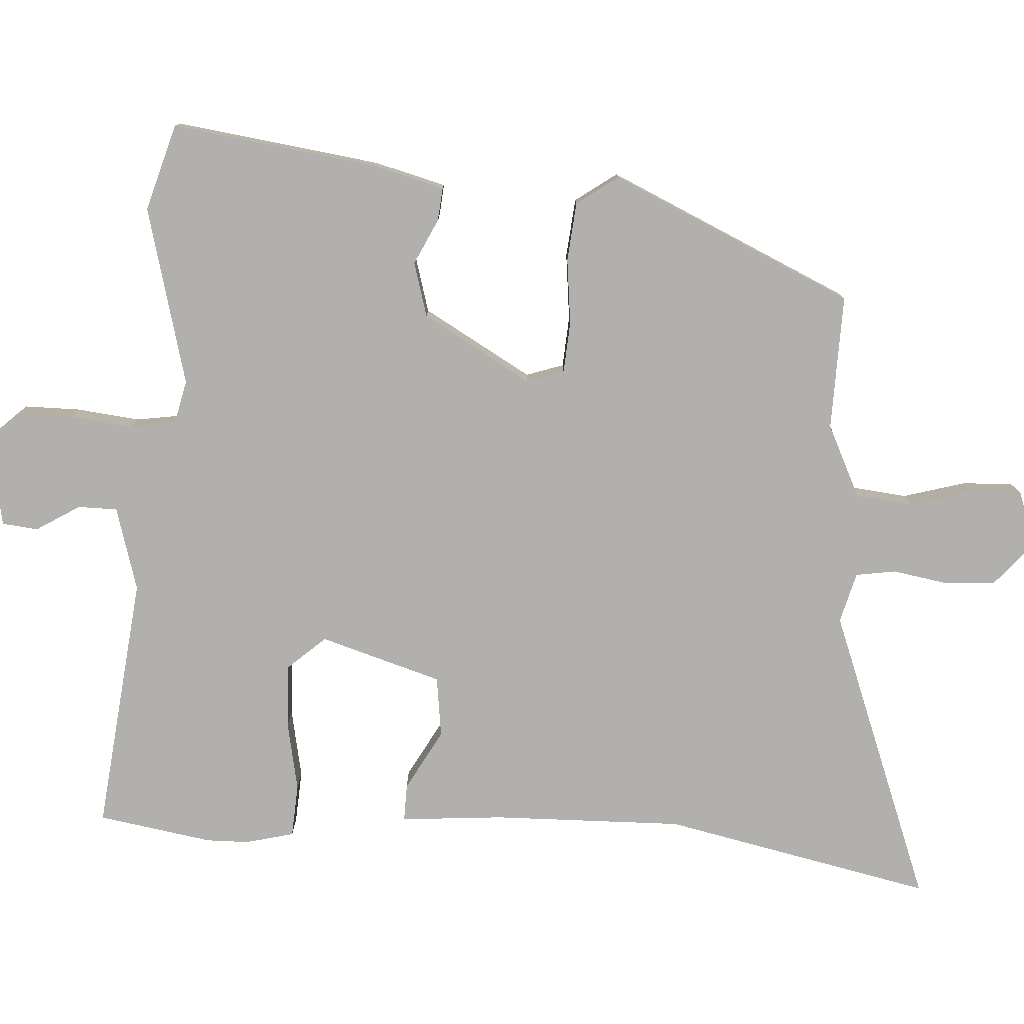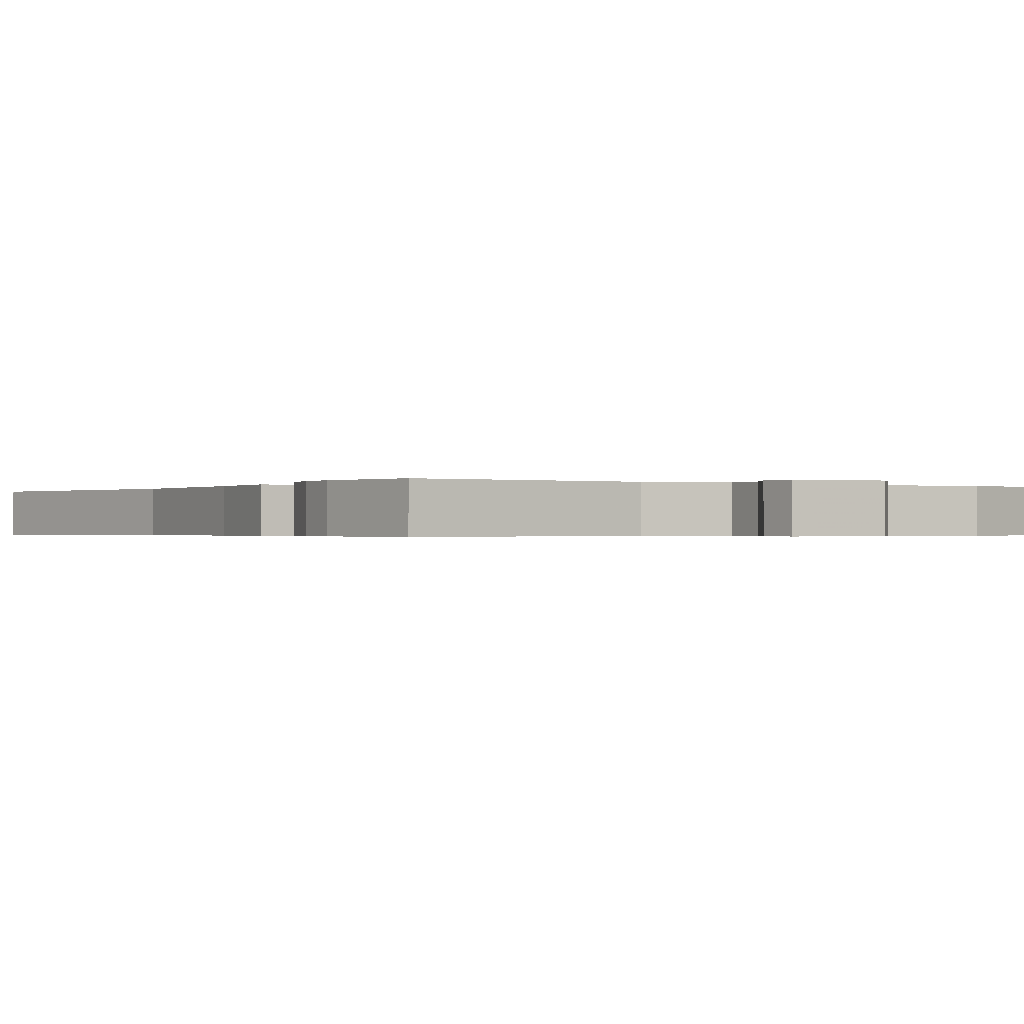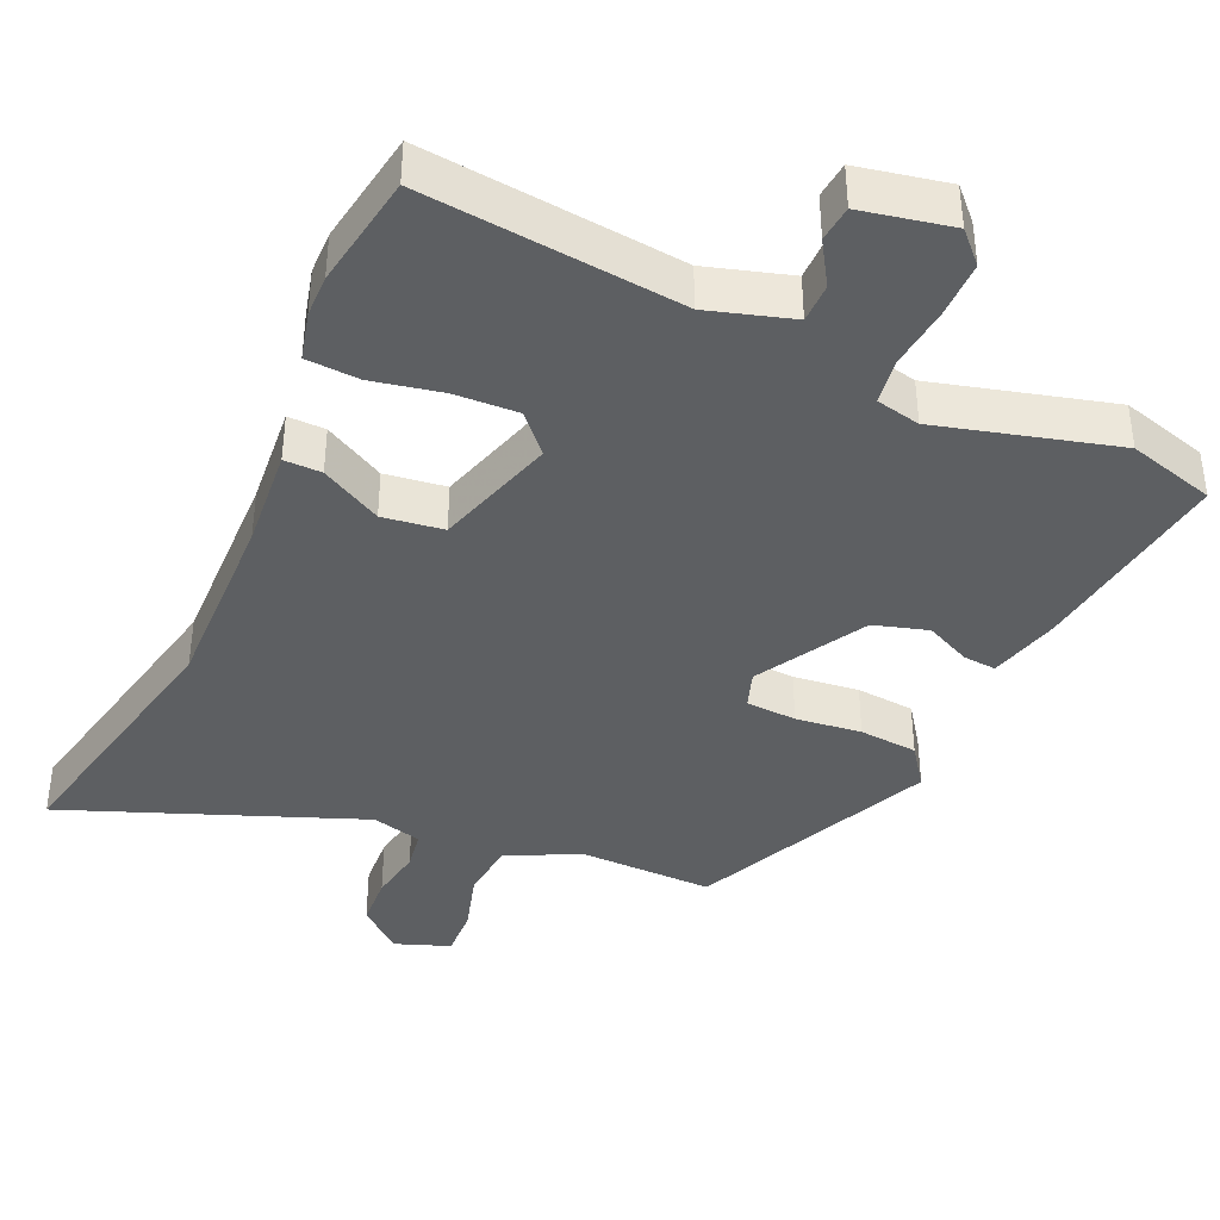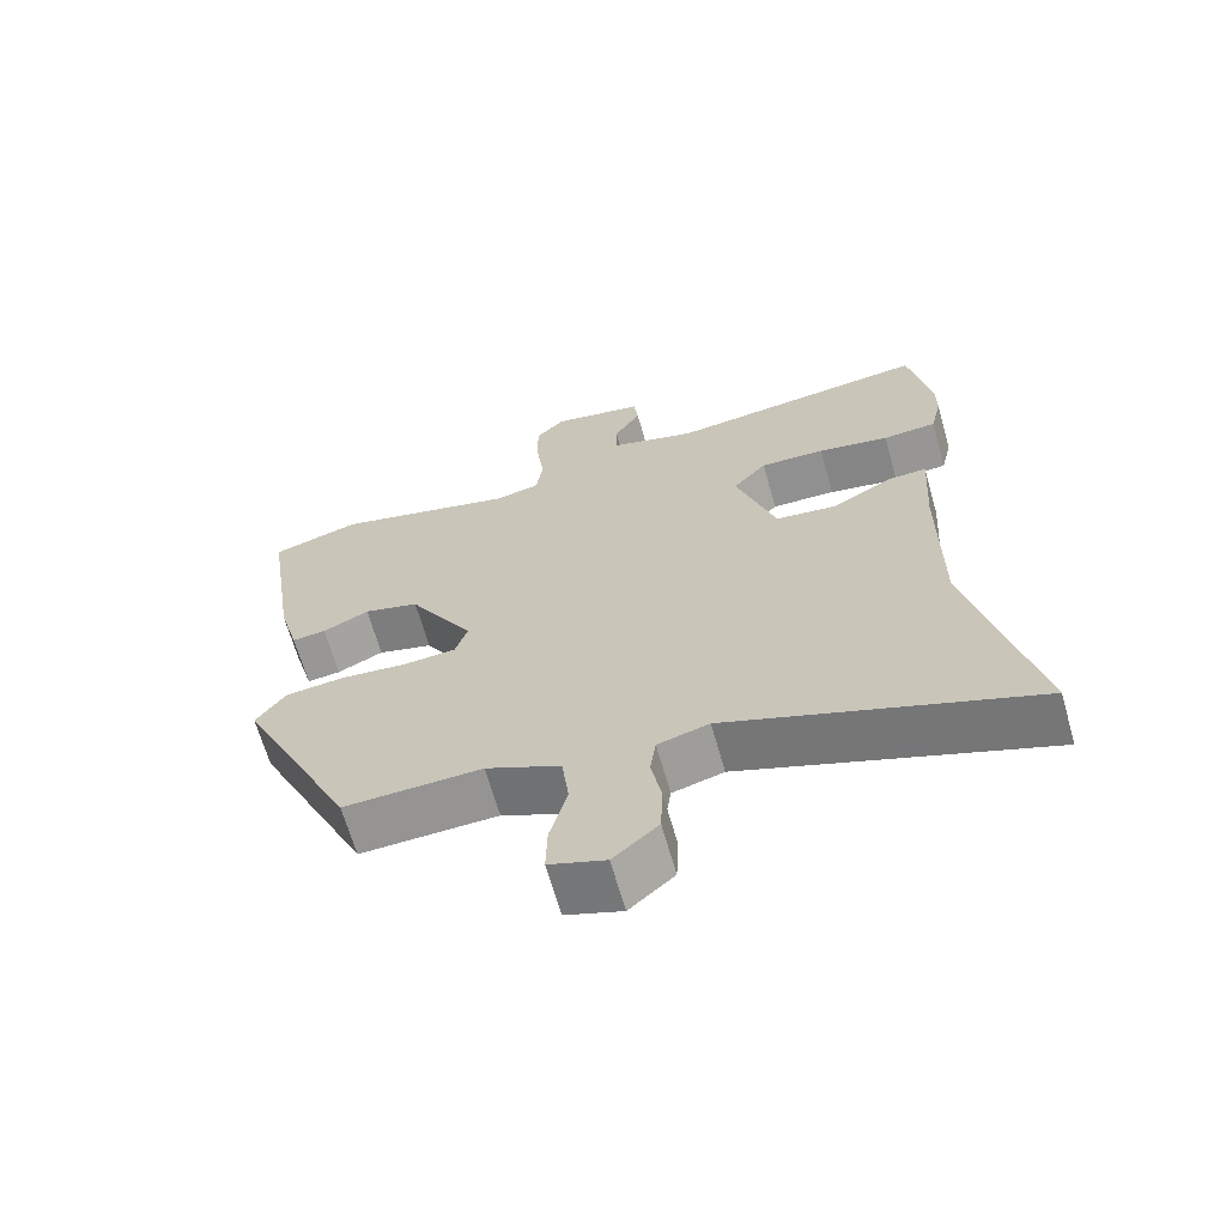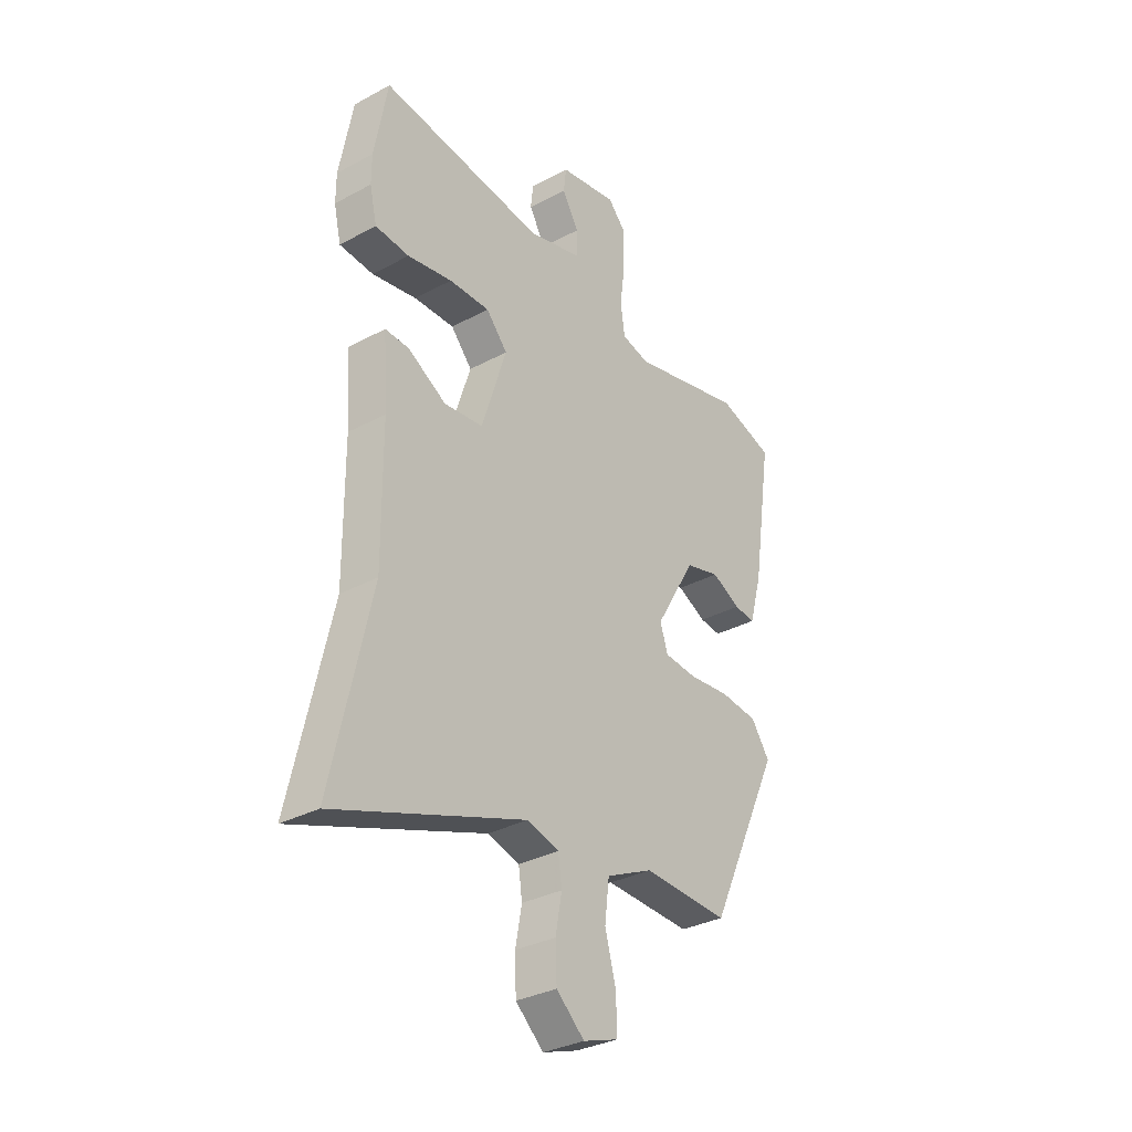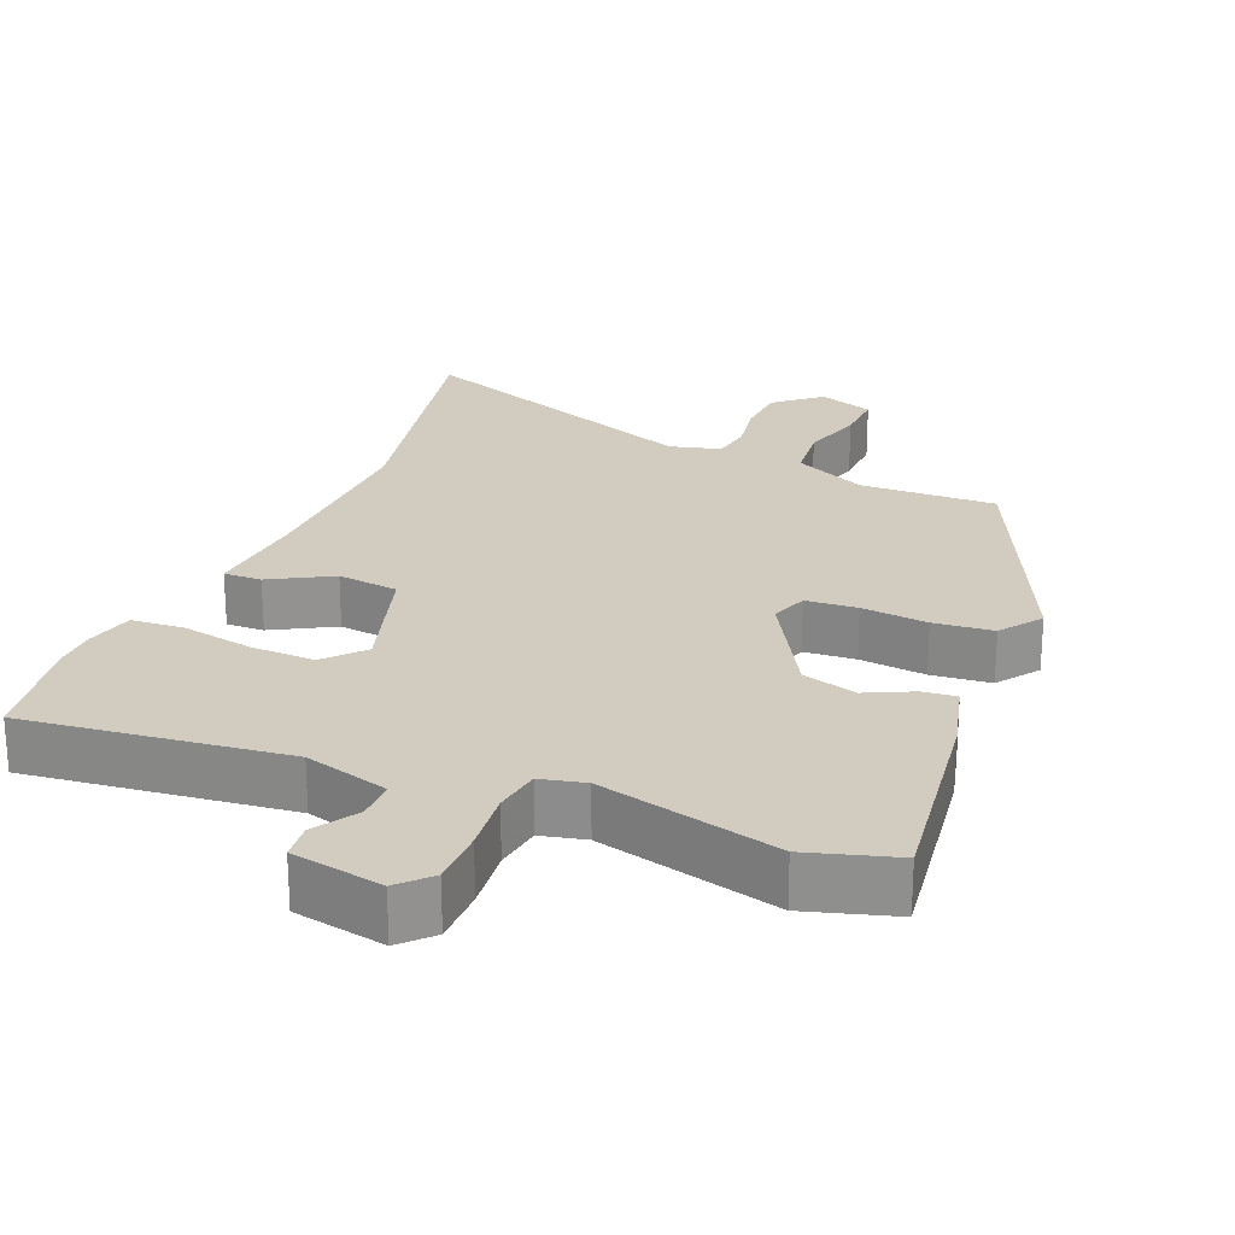
<metadata>
{"format":"obj","ext":"obj","renderer":"f3d","projection":"perspective","resolution":1024,"background":"white","views":[{"elev":-78.8,"azim":87.3,"up":"+Y"},{"elev":-0.4,"azim":-30.5,"up":"+Y"},{"elev":-39.5,"azim":-23.1,"up":"+Y"},{"elev":-66.3,"azim":-164.1,"up":"+Z"},{"elev":-32.7,"azim":-53.3,"up":"+Z"},{"elev":23.9,"azim":23.2,"up":"+Y"}]}
</metadata>
<code>
v -0.517 0.07 0.406
v -0.488 0.07 0.568
v -0.124 0.07 0.522
v -0.005 0.07 0.555
v -0.004 0.07 0.611
v -0.041 0.07 0.673
v -0.035 0.07 0.724
v 0.093 0.07 0.747
v 0.133 0.07 0.704
v 0.132 0.07 0.624
v 0.121 0.07 0.536
v 0.13 0.07 0.47
v 0.192 0.07 0.455
v 0.444 0.07 0.517
v 0.567 0.07 0.479
v 0.523 0.07 0.188
v 0.495 0.07 0.087
v 0.448 0.07 0.092
v 0.384 0.07 0.124
v 0.307 0.07 0.103
v 0.217 0.07 -0.05
v 0.234 0.07 -0.103
v 0.306 0.07 -0.109
v 0.399 0.07 -0.1
v 0.482 0.07 -0.109
v 0.523 0.07 -0.168
v 0.362 0.07 -0.51
v 0.171 0.07 -0.503
v 0.068 0.07 -0.551
v 0.058 0.07 -0.633
v 0.082 0.07 -0.722
v 0.084 0.07 -0.794
v 0.006 0.07 -0.821
v -0.056 0.07 -0.766
v -0.059 0.07 -0.692
v -0.045 0.07 -0.616
v -0.053 0.07 -0.559
v -0.124 0.07 -0.539
v -0.543 0.07 -0.692
v -0.457 0.07 -0.31
v -0.459 0.07 -0.04
v -0.469 0.07 0.106
v -0.416 0.07 0.104
v -0.331 0.07 0.055
v -0.245 0.07 0.065
v -0.19 0.07 0.237
v -0.237 0.07 0.291
v -0.327 0.07 0.289
v -0.426 0.07 0.271
v -0.501 0.07 0.277
v -0.517 0.07 0.346
v -0.517 0 0.406
v -0.488 0 0.568
v -0.124 0 0.522
v -0.005 0 0.555
v -0.004 0 0.611
v -0.041 0 0.673
v -0.035 0 0.724
v 0.093 0 0.747
v 0.133 0 0.704
v 0.132 0 0.624
v 0.121 0 0.536
v 0.13 0 0.47
v 0.192 0 0.455
v 0.444 0 0.517
v 0.567 0 0.479
v 0.523 0 0.188
v 0.495 0 0.087
v 0.448 0 0.092
v 0.384 0 0.124
v 0.307 0 0.103
v 0.217 0 -0.05
v 0.234 0 -0.103
v 0.306 0 -0.109
v 0.399 0 -0.1
v 0.482 0 -0.109
v 0.523 0 -0.168
v 0.362 0 -0.51
v 0.171 0 -0.503
v 0.068 0 -0.551
v 0.058 0 -0.633
v 0.082 0 -0.722
v 0.084 0 -0.794
v 0.006 0 -0.821
v -0.056 0 -0.766
v -0.059 0 -0.692
v -0.045 0 -0.616
v -0.053 0 -0.559
v -0.124 0 -0.539
v -0.543 0 -0.692
v -0.457 0 -0.31
v -0.459 0 -0.04
v -0.469 0 0.106
v -0.416 0 0.104
v -0.331 0 0.055
v -0.245 0 0.065
v -0.19 0 0.237
v -0.237 0 0.291
v -0.327 0 0.289
v -0.426 0 0.271
v -0.501 0 0.277
v -0.517 0 0.346
f 1 2 3
f 51 1 3
f 50 51 3
f 49 50 3
f 48 49 3
f 47 48 3 4
f 46 47 4
f 45 46 4
f 41 42 43 44
f 40 41 44 45
f 38 39 40 45
f 37 38 45 4
f 34 35 36
f 33 34 36
f 32 33 36
f 31 32 36
f 30 31 36
f 36 37 4
f 30 36 4
f 29 30 4
f 26 27 28
f 25 26 28
f 24 25 28
f 23 24 28
f 22 23 28 29
f 29 4 5
f 22 29 5
f 21 22 5
f 17 18 19
f 16 17 19
f 15 16 19
f 14 15 19
f 13 14 19
f 12 13 19 20
f 9 10 11
f 8 9 11
f 7 8 11
f 6 7 11
f 5 6 11
f 5 11 12
f 5 12 20 21
f 54 53 52
f 54 52 102
f 54 102 101
f 54 101 100
f 54 100 99
f 55 54 99 98
f 55 98 97
f 55 97 96
f 95 94 93 92
f 96 95 92 91
f 96 91 90 89
f 55 96 89 88
f 87 86 85
f 87 85 84
f 87 84 83
f 87 83 82
f 87 82 81
f 55 88 87
f 55 87 81
f 55 81 80
f 79 78 77
f 79 77 76
f 79 76 75
f 79 75 74
f 80 79 74 73
f 56 55 80
f 56 80 73
f 56 73 72
f 70 69 68
f 70 68 67
f 70 67 66
f 70 66 65
f 70 65 64
f 71 70 64 63
f 62 61 60
f 62 60 59
f 62 59 58
f 62 58 57
f 62 57 56
f 63 62 56
f 72 71 63 56
f 1 52 53 2
f 2 53 54 3
f 3 54 55 4
f 4 55 56 5
f 5 56 57 6
f 6 57 58 7
f 7 58 59 8
f 8 59 60 9
f 9 60 61 10
f 10 61 62 11
f 11 62 63 12
f 12 63 64 13
f 13 64 65 14
f 14 65 66 15
f 15 66 67 16
f 16 67 68 17
f 17 68 69 18
f 18 69 70 19
f 19 70 71 20
f 20 71 72 21
f 21 72 73 22
f 22 73 74 23
f 23 74 75 24
f 24 75 76 25
f 25 76 77 26
f 26 77 78 27
f 27 78 79 28
f 28 79 80 29
f 29 80 81 30
f 30 81 82 31
f 31 82 83 32
f 32 83 84 33
f 33 84 85 34
f 34 85 86 35
f 35 86 87 36
f 36 87 88 37
f 37 88 89 38
f 38 89 90 39
f 39 90 91 40
f 40 91 92 41
f 41 92 93 42
f 42 93 94 43
f 43 94 95 44
f 44 95 96 45
f 45 96 97 46
f 46 97 98 47
f 47 98 99 48
f 48 99 100 49
f 49 100 101 50
f 50 101 102 51
f 51 102 52 1

</code>
